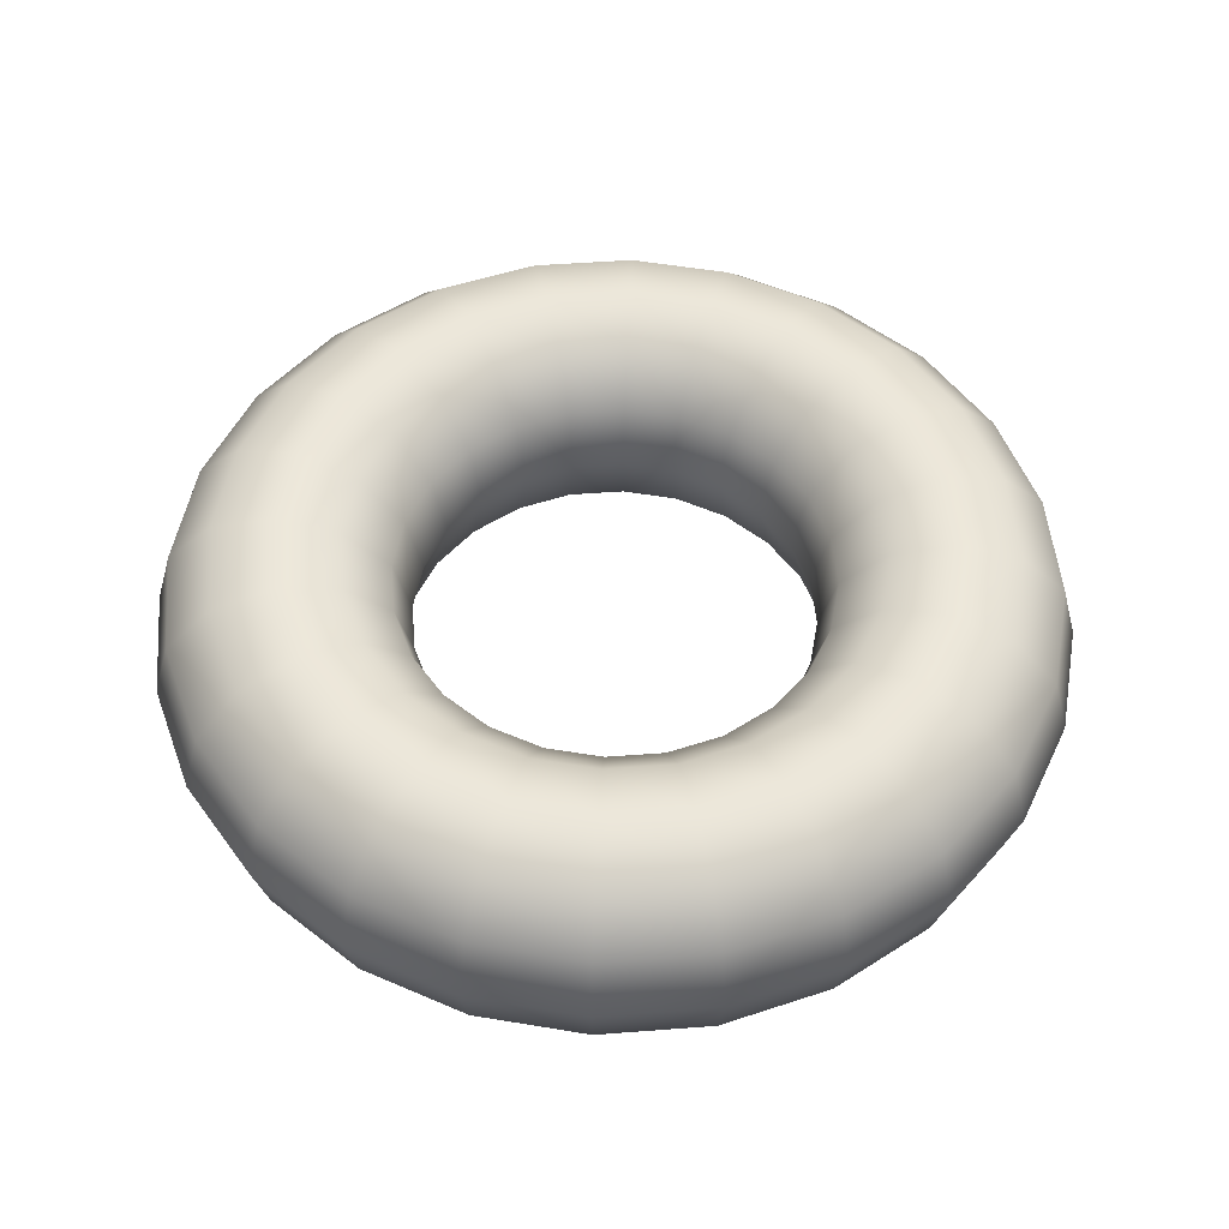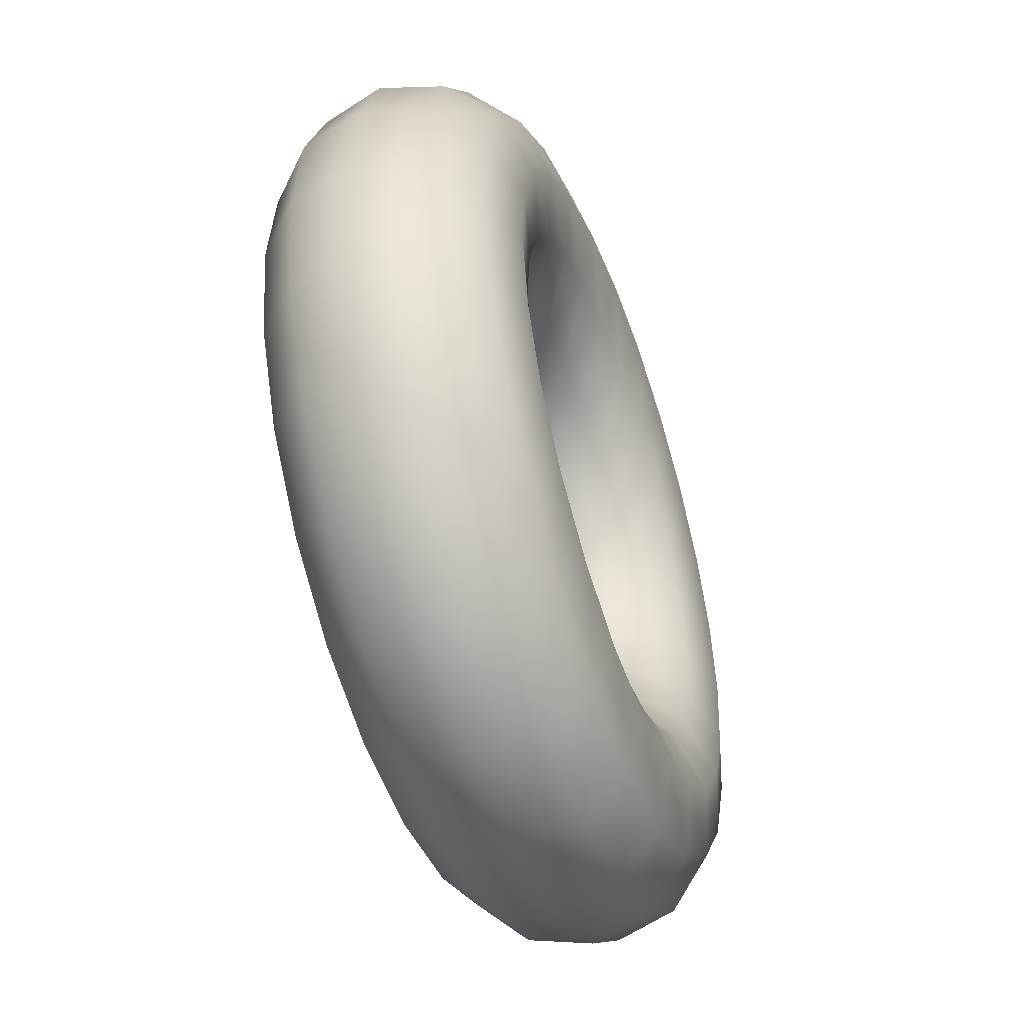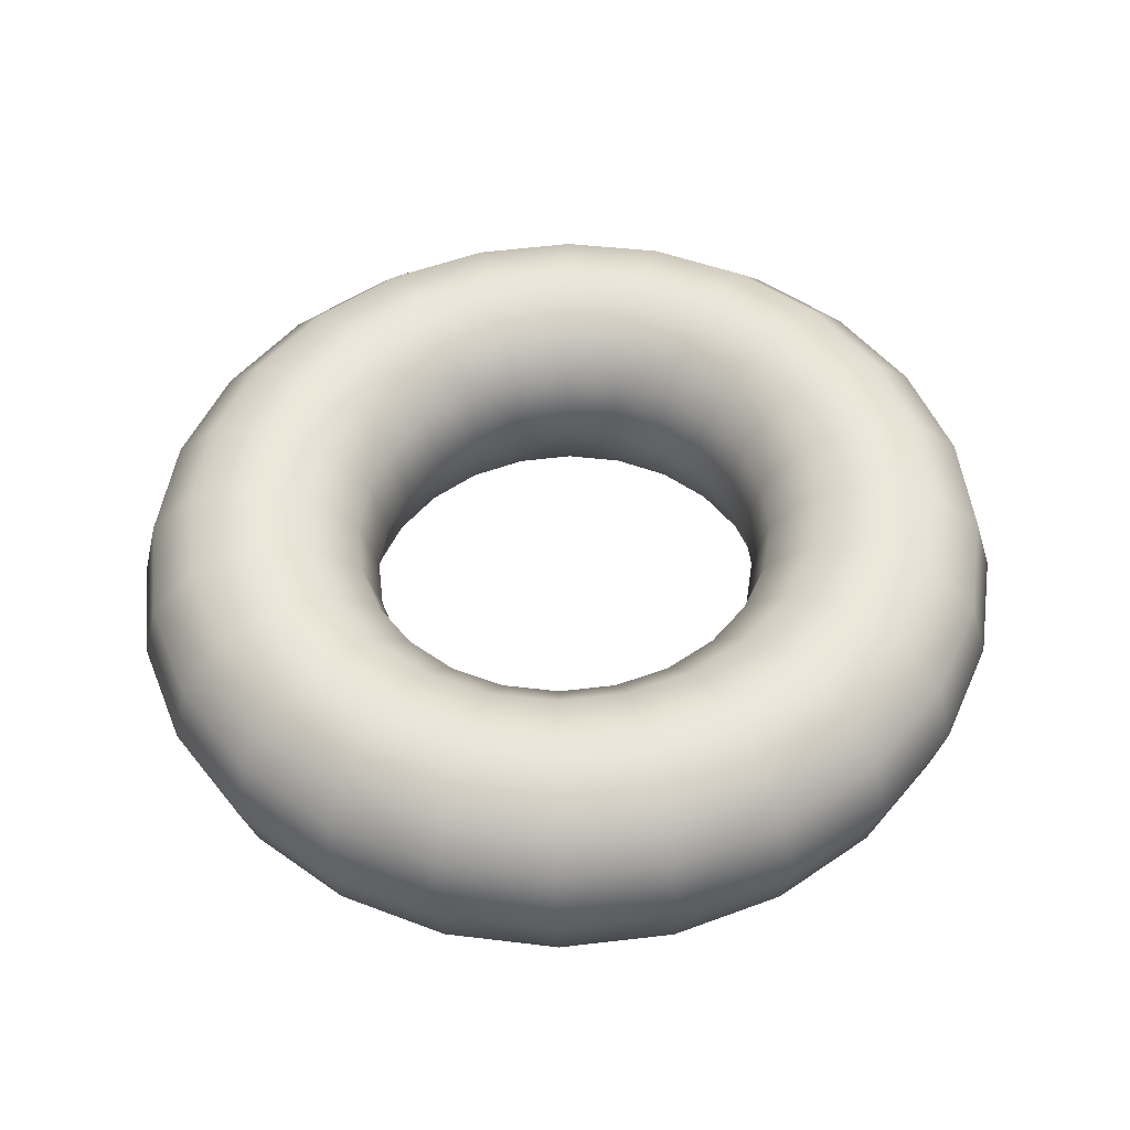
<metadata>
{"format":"obj","ext":"obj","renderer":"f3d","projection":"perspective","resolution":1024,"background":"white","views":[{"elev":56.4,"azim":-177.7,"up":"+Y"},{"elev":-63.6,"azim":-70.9,"up":"+Z"},{"elev":45.3,"azim":15.8,"up":"+Y"}]}
</metadata>
<code>
v  0.7275 -0.2328 2.754
v  1.367 -0.5955 2.347
v  1.418 -0.2066 2.473
v  0.7016 -0.6208 2.618
v  1.223 -0.8648 2.07
v  0.6284 -0.8874 2.312
v  1.026 -0.9423 1.716
v  0.5274 -0.9613 1.919
v  0.8278 -0.8073 1.381
v  0.4257 -0.8226 1.545
v  0.6823 -0.4958 1.154
v  0.3506 -0.5085 1.289
v  0.6281 -0.0915 1.095
v  0.3222 -0.1031 1.22
v  0.6797 0.2975 1.222
v  0.3481 0.2848 1.357
v  0.8233 0.5668 1.498
v  0.4213 0.5515 1.662
v  1.02 0.6443 1.852
v  0.5223 0.6253 2.055
v  1.218 0.5092 2.187
v  0.6239 0.4866 2.429
v  1.364 0.1978 2.415
v  0.699 0.1725 2.686
v  1.938 -0.5567 1.914
v  2.012 -0.1662 2.023
v  1.734 -0.8301 1.683
v  1.454 -0.9132 1.392
v  1.174 -0.7838 1.119
v  0.9675 -0.4765 0.9378
v  0.8912 -0.0736 0.8961
v  0.965 0.3168 1.006
v  1.169 0.5902 1.237
v  1.449 0.6734 1.528
v  1.73 0.5439 1.8
v  1.936 0.2366 1.982
v  2.378 -0.5069 1.348
v  2.469 -0.1146 1.436
v  2.127 -0.7856 1.177
v  1.784 -0.876 0.968
v  1.44 -0.7537 0.7771
v  1.187 -0.4517 0.6556
v  1.093 -0.0507 0.6358
v  1.184 0.3416 0.7233
v  1.435 0.6203 0.8945
v  1.779 0.7106 1.103
v  2.123 0.5884 1.294
v  2.376 0.2864 1.416
v  2.656 -0.4497 0.6883
v  2.758 -0.0551 0.7501
v  2.376 -0.7344 0.587
v  1.992 -0.833 0.4734
v  1.608 -0.7191 0.378
v  1.325 -0.4231 0.3264
v  1.221 -0.0244 0.3322
v  1.323 0.3702 0.3941
v  1.603 0.6549 0.4954
v  1.987 0.7535 0.6089
v  2.371 0.6396 0.7043
v  2.653 0.3436 0.756
v  2.753 -0.3888 -0.0209
v  2.858 0.0081 0.0135
v  2.462 -0.68 -0.0471
v  2.065 -0.7874 -0.058
v  1.666 -0.6823 -0.0508
v  1.374 -0.3927 -0.0274
v  1.266 0.0036 0.006
v  1.371 0.4006 0.0403
v  1.662 0.6917 0.0665
v  2.059 0.7992 0.0775
v  2.458 0.694 0.0703
v  2.75 0.4045 0.0469
v  2.662 -0.3285 -0.7309
v  2.764 0.0708 -0.7241
v  2.381 -0.6261 -0.6819
v  1.997 -0.7422 -0.5901
v  1.611 -0.6458 -0.4802
v  1.329 -0.3627 -0.3816
v  1.224 0.0314 -0.3207
v  1.326 0.4306 -0.3138
v  1.607 0.7282 -0.3629
v  1.992 0.8444 -0.4546
v  2.377 0.748 -0.5646
v  2.66 0.4648 -0.6632
v  2.39 -0.2728 -1.393
v  2.482 0.1286 -1.412
v  2.138 -0.5763 -1.274
v  1.793 -0.7005 -1.087
v  1.447 -0.6121 -0.8809
v  1.193 -0.3349 -0.7121
v  1.099 0.057 -0.6255
v  1.19 0.4584 -0.6443
v  1.443 0.7619 -0.7635
v  1.788 0.8861 -0.9512
v  2.134 0.7977 -1.157
v  2.388 0.5205 -1.326
v  1.956 -0.2256 -1.963
v  2.03 0.1777 -2.004
v  1.75 -0.534 -1.784
v  1.467 -0.6651 -1.514
v  1.184 -0.5835 -1.226
v  0.9762 -0.3113 -0.9963
v  0.8991 0.0787 -0.8877
v  0.9736 0.482 -0.9286
v  1.18 0.7905 -1.108
v  1.462 0.9215 -1.378
v  1.745 0.84 -1.666
v  1.953 0.5677 -1.896
v  1.388 -0.19 -2.402
v  1.44 0.2147 -2.46
v  1.242 -0.5022 -2.176
v  1.042 -0.6384 -1.842
v  0.8407 -0.562 -1.491
v  0.6929 -0.2936 -1.215
v  0.6379 0.0951 -1.089
v  0.6903 0.4997 -1.147
v  0.8362 0.812 -1.373
v  1.036 0.9482 -1.707
v  1.237 0.8718 -2.058
v  1.385 0.6033 -2.334
v  0.7253 -0.1685 -2.679
v  0.7521 0.237 -2.747
v  0.6496 -0.483 -2.423
v  0.5452 -0.6223 -2.05
v  0.4401 -0.549 -1.658
v  0.3625 -0.2828 -1.353
v  0.3331 0.105 -1.217
v  0.3599 0.5105 -1.286
v  0.4356 0.825 -1.541
v  0.54 0.9643 -1.914
v  0.6451 0.891 -2.306
v  0.7227 0.6248 -2.611
v  0.0136 -0.1625 -2.776
v  0.0127 0.2432 -2.848
v  0.0132 -0.4777 -2.51
v  0.0118 -0.6178 -2.122
v  0.0097 -0.5454 -1.717
v  0.0074 -0.2799 -1.401
v  0.0056 0.1077 -1.261
v  0.0048 0.5134 -1.334
v  0.0052 0.8286 -1.599
v  0.0066 0.9688 -1.987
v  0.0087 0.8964 -2.393
v  0.011 0.6308 -2.708
v  -0.699 -0.1725 -2.686
v  -0.7275 0.2328 -2.754
v  -0.6239 -0.4866 -2.429
v  -0.5223 -0.6253 -2.055
v  -0.4213 -0.5515 -1.662
v  -0.3481 -0.2848 -1.357
v  -0.3222 0.1031 -1.22
v  -0.3506 0.5085 -1.289
v  -0.4257 0.8226 -1.545
v  -0.5274 0.9613 -1.919
v  -0.6284 0.8874 -2.312
v  -0.7016 0.6208 -2.618
v  -1.364 -0.1978 -2.415
v  -1.418 0.2066 -2.473
v  -1.218 -0.5092 -2.187
v  -1.02 -0.6443 -1.852
v  -0.8233 -0.5668 -1.498
v  -0.6797 -0.2975 -1.222
v  -0.6281 0.0915 -1.095
v  -0.6823 0.4958 -1.154
v  -0.8278 0.8073 -1.381
v  -1.026 0.9423 -1.716
v  -1.223 0.8648 -2.07
v  -1.367 0.5955 -2.347
v  -1.936 -0.2366 -1.982
v  -2.012 0.1662 -2.023
v  -1.73 -0.5439 -1.8
v  -1.449 -0.6734 -1.528
v  -1.169 -0.5902 -1.237
v  -0.965 -0.3168 -1.006
v  -0.8912 0.0736 -0.8961
v  -0.9675 0.4765 -0.9378
v  -1.174 0.7838 -1.119
v  -1.454 0.9132 -1.392
v  -1.734 0.8301 -1.683
v  -1.938 0.5567 -1.914
v  -2.376 -0.2864 -1.416
v  -2.469 0.1146 -1.436
v  -2.123 -0.5884 -1.294
v  -1.779 -0.7106 -1.103
v  -1.435 -0.6203 -0.8945
v  -1.184 -0.3416 -0.7233
v  -1.093 0.0507 -0.6358
v  -1.187 0.4517 -0.6556
v  -1.44 0.7537 -0.7771
v  -1.784 0.876 -0.968
v  -2.127 0.7856 -1.177
v  -2.378 0.5069 -1.348
v  -2.653 -0.3436 -0.756
v  -2.758 0.0551 -0.7501
v  -2.371 -0.6396 -0.7043
v  -1.987 -0.7535 -0.6089
v  -1.603 -0.6549 -0.4954
v  -1.323 -0.3702 -0.3941
v  -1.221 0.0244 -0.3322
v  -1.325 0.4231 -0.3264
v  -1.608 0.7191 -0.378
v  -1.992 0.833 -0.4734
v  -2.376 0.7344 -0.587
v  -2.656 0.4497 -0.6883
v  -2.75 -0.4045 -0.0469
v  -2.858 -0.0081 -0.0135
v  -2.458 -0.694 -0.0703
v  -2.059 -0.7992 -0.0775
v  -1.662 -0.6917 -0.0665
v  -1.371 -0.4006 -0.0403
v  -1.266 -0.0036 -0.006
v  -1.374 0.3927 0.0274
v  -1.666 0.6823 0.0508
v  -2.065 0.7874 0.058
v  -2.462 0.68 0.0471
v  -2.753 0.3888 0.0209
v  -2.66 -0.4648 0.6632
v  -2.764 -0.0708 0.7241
v  -2.377 -0.748 0.5646
v  -1.992 -0.8444 0.4546
v  -1.607 -0.7282 0.3629
v  -1.326 -0.4306 0.3138
v  -1.224 -0.0314 0.3207
v  -1.329 0.3627 0.3816
v  -1.611 0.6458 0.4802
v  -1.997 0.7422 0.5901
v  -2.381 0.6261 0.6819
v  -2.662 0.3285 0.7309
v  -2.388 -0.5205 1.326
v  -2.482 -0.1286 1.412
v  -2.134 -0.7977 1.157
v  -1.788 -0.8861 0.9512
v  -1.443 -0.7619 0.7635
v  -1.19 -0.4584 0.6443
v  -1.099 -0.057 0.6255
v  -1.193 0.3349 0.7121
v  -1.447 0.6121 0.8809
v  -1.793 0.7005 1.087
v  -2.138 0.5763 1.274
v  -2.39 0.2728 1.393
v  -1.953 -0.5677 1.896
v  -2.03 -0.1777 2.004
v  -1.745 -0.84 1.666
v  -1.462 -0.9215 1.378
v  -1.18 -0.7905 1.108
v  -0.9736 -0.482 0.9286
v  -0.8991 -0.0787 0.8877
v  -0.9762 0.3113 0.9963
v  -1.184 0.5835 1.226
v  -1.467 0.6651 1.514
v  -1.75 0.534 1.784
v  -1.956 0.2256 1.963
v  -1.385 -0.6033 2.334
v  -1.44 -0.2147 2.46
v  -1.237 -0.8718 2.058
v  -1.036 -0.9482 1.707
v  -0.8362 -0.812 1.373
v  -0.6903 -0.4997 1.147
v  -0.6379 -0.0951 1.089
v  -0.6929 0.2935 1.215
v  -0.8407 0.562 1.491
v  -1.042 0.6384 1.842
v  -1.242 0.5022 2.176
v  -1.388 0.19 2.402
v  -0.7227 -0.6248 2.611
v  -0.7521 -0.237 2.747
v  -0.6451 -0.891 2.306
v  -0.54 -0.9643 1.914
v  -0.4356 -0.825 1.541
v  -0.3599 -0.5105 1.286
v  -0.3331 -0.105 1.217
v  -0.3625 0.2828 1.353
v  -0.4401 0.549 1.658
v  -0.5452 0.6223 2.05
v  -0.6496 0.483 2.423
v  -0.7253 0.1685 2.679
v  -0.011 -0.6308 2.708
v  -0.0127 -0.2432 2.848
v  -0.0087 -0.8964 2.393
v  -0.0066 -0.9688 1.987
v  -0.0052 -0.8286 1.599
v  -0.0048 -0.5134 1.334
v  -0.0056 -0.1077 1.261
v  -0.0074 0.2799 1.401
v  -0.0097 0.5454 1.717
v  -0.0118 0.6178 2.122
v  -0.0132 0.4777 2.51
v  -0.0136 0.1625 2.776
g Torus001
f 1 2 3
f 1 4 2
f 4 5 2
f 4 6 5
f 6 7 5
f 6 8 7
f 8 9 7
f 8 10 9
f 10 11 9
f 10 12 11
f 12 13 11
f 12 14 13
f 14 15 13
f 14 16 15
f 16 17 15
f 16 18 17
f 18 19 17
f 18 20 19
f 20 21 19
f 20 22 21
f 22 23 21
f 22 24 23
f 24 3 23
f 24 1 3
f 3 25 26
f 3 2 25
f 2 27 25
f 2 5 27
f 5 28 27
f 5 7 28
f 7 29 28
f 7 9 29
f 9 30 29
f 9 11 30
f 11 31 30
f 11 13 31
f 13 32 31
f 13 15 32
f 15 33 32
f 15 17 33
f 17 34 33
f 17 19 34
f 19 35 34
f 19 21 35
f 21 36 35
f 21 23 36
f 23 26 36
f 23 3 26
f 26 37 38
f 26 25 37
f 25 39 37
f 25 27 39
f 27 40 39
f 27 28 40
f 28 41 40
f 28 29 41
f 29 42 41
f 29 30 42
f 30 43 42
f 30 31 43
f 31 44 43
f 31 32 44
f 32 45 44
f 32 33 45
f 33 46 45
f 33 34 46
f 34 47 46
f 34 35 47
f 35 48 47
f 35 36 48
f 36 38 48
f 36 26 38
f 38 49 50
f 38 37 49
f 37 51 49
f 37 39 51
f 39 52 51
f 39 40 52
f 40 53 52
f 40 41 53
f 41 54 53
f 41 42 54
f 42 55 54
f 42 43 55
f 43 56 55
f 43 44 56
f 44 57 56
f 44 45 57
f 45 58 57
f 45 46 58
f 46 59 58
f 46 47 59
f 47 60 59
f 47 48 60
f 48 50 60
f 48 38 50
f 50 61 62
f 50 49 61
f 49 63 61
f 49 51 63
f 51 64 63
f 51 52 64
f 52 65 64
f 52 53 65
f 53 66 65
f 53 54 66
f 54 67 66
f 54 55 67
f 55 68 67
f 55 56 68
f 56 69 68
f 56 57 69
f 57 70 69
f 57 58 70
f 58 71 70
f 58 59 71
f 59 72 71
f 59 60 72
f 60 62 72
f 60 50 62
f 62 73 74
f 62 61 73
f 61 75 73
f 61 63 75
f 63 76 75
f 63 64 76
f 64 77 76
f 64 65 77
f 65 78 77
f 65 66 78
f 66 79 78
f 66 67 79
f 67 80 79
f 67 68 80
f 68 81 80
f 68 69 81
f 69 82 81
f 69 70 82
f 70 83 82
f 70 71 83
f 71 84 83
f 71 72 84
f 72 74 84
f 72 62 74
f 74 85 86
f 74 73 85
f 73 87 85
f 73 75 87
f 75 88 87
f 75 76 88
f 76 89 88
f 76 77 89
f 77 90 89
f 77 78 90
f 78 91 90
f 78 79 91
f 79 92 91
f 79 80 92
f 80 93 92
f 80 81 93
f 81 94 93
f 81 82 94
f 82 95 94
f 82 83 95
f 83 96 95
f 83 84 96
f 84 86 96
f 84 74 86
f 86 97 98
f 86 85 97
f 85 99 97
f 85 87 99
f 87 100 99
f 87 88 100
f 88 101 100
f 88 89 101
f 89 102 101
f 89 90 102
f 90 103 102
f 90 91 103
f 91 104 103
f 91 92 104
f 92 105 104
f 92 93 105
f 93 106 105
f 93 94 106
f 94 107 106
f 94 95 107
f 95 108 107
f 95 96 108
f 96 98 108
f 96 86 98
f 98 109 110
f 98 97 109
f 97 111 109
f 97 99 111
f 99 112 111
f 99 100 112
f 100 113 112
f 100 101 113
f 101 114 113
f 101 102 114
f 102 115 114
f 102 103 115
f 103 116 115
f 103 104 116
f 104 117 116
f 104 105 117
f 105 118 117
f 105 106 118
f 106 119 118
f 106 107 119
f 107 120 119
f 107 108 120
f 108 110 120
f 108 98 110
f 110 121 122
f 110 109 121
f 109 123 121
f 109 111 123
f 111 124 123
f 111 112 124
f 112 125 124
f 112 113 125
f 113 126 125
f 113 114 126
f 114 127 126
f 114 115 127
f 115 128 127
f 115 116 128
f 116 129 128
f 116 117 129
f 117 130 129
f 117 118 130
f 118 131 130
f 118 119 131
f 119 132 131
f 119 120 132
f 120 122 132
f 120 110 122
f 122 133 134
f 122 121 133
f 121 135 133
f 121 123 135
f 123 136 135
f 123 124 136
f 124 137 136
f 124 125 137
f 125 138 137
f 125 126 138
f 126 139 138
f 126 127 139
f 127 140 139
f 127 128 140
f 128 141 140
f 128 129 141
f 129 142 141
f 129 130 142
f 130 143 142
f 130 131 143
f 131 144 143
f 131 132 144
f 132 134 144
f 132 122 134
f 134 145 146
f 134 133 145
f 133 147 145
f 133 135 147
f 135 148 147
f 135 136 148
f 136 149 148
f 136 137 149
f 137 150 149
f 137 138 150
f 138 151 150
f 138 139 151
f 139 152 151
f 139 140 152
f 140 153 152
f 140 141 153
f 141 154 153
f 141 142 154
f 142 155 154
f 142 143 155
f 143 156 155
f 143 144 156
f 144 146 156
f 144 134 146
f 146 157 158
f 146 145 157
f 145 159 157
f 145 147 159
f 147 160 159
f 147 148 160
f 148 161 160
f 148 149 161
f 149 162 161
f 149 150 162
f 150 163 162
f 150 151 163
f 151 164 163
f 151 152 164
f 152 165 164
f 152 153 165
f 153 166 165
f 153 154 166
f 154 167 166
f 154 155 167
f 155 168 167
f 155 156 168
f 156 158 168
f 156 146 158
f 158 169 170
f 158 157 169
f 157 171 169
f 157 159 171
f 159 172 171
f 159 160 172
f 160 173 172
f 160 161 173
f 161 174 173
f 161 162 174
f 162 175 174
f 162 163 175
f 163 176 175
f 163 164 176
f 164 177 176
f 164 165 177
f 165 178 177
f 165 166 178
f 166 179 178
f 166 167 179
f 167 180 179
f 167 168 180
f 168 170 180
f 168 158 170
f 170 181 182
f 170 169 181
f 169 183 181
f 169 171 183
f 171 184 183
f 171 172 184
f 172 185 184
f 172 173 185
f 173 186 185
f 173 174 186
f 174 187 186
f 174 175 187
f 175 188 187
f 175 176 188
f 176 189 188
f 176 177 189
f 177 190 189
f 177 178 190
f 178 191 190
f 178 179 191
f 179 192 191
f 179 180 192
f 180 182 192
f 180 170 182
f 182 193 194
f 182 181 193
f 181 195 193
f 181 183 195
f 183 196 195
f 183 184 196
f 184 197 196
f 184 185 197
f 185 198 197
f 185 186 198
f 186 199 198
f 186 187 199
f 187 200 199
f 187 188 200
f 188 201 200
f 188 189 201
f 189 202 201
f 189 190 202
f 190 203 202
f 190 191 203
f 191 204 203
f 191 192 204
f 192 194 204
f 192 182 194
f 194 205 206
f 194 193 205
f 193 207 205
f 193 195 207
f 195 208 207
f 195 196 208
f 196 209 208
f 196 197 209
f 197 210 209
f 197 198 210
f 198 211 210
f 198 199 211
f 199 212 211
f 199 200 212
f 200 213 212
f 200 201 213
f 201 214 213
f 201 202 214
f 202 215 214
f 202 203 215
f 203 216 215
f 203 204 216
f 204 206 216
f 204 194 206
f 206 217 218
f 206 205 217
f 205 219 217
f 205 207 219
f 207 220 219
f 207 208 220
f 208 221 220
f 208 209 221
f 209 222 221
f 209 210 222
f 210 223 222
f 210 211 223
f 211 224 223
f 211 212 224
f 212 225 224
f 212 213 225
f 213 226 225
f 213 214 226
f 214 227 226
f 214 215 227
f 215 228 227
f 215 216 228
f 216 218 228
f 216 206 218
f 218 229 230
f 218 217 229
f 217 231 229
f 217 219 231
f 219 232 231
f 219 220 232
f 220 233 232
f 220 221 233
f 221 234 233
f 221 222 234
f 222 235 234
f 222 223 235
f 223 236 235
f 223 224 236
f 224 237 236
f 224 225 237
f 225 238 237
f 225 226 238
f 226 239 238
f 226 227 239
f 227 240 239
f 227 228 240
f 228 230 240
f 228 218 230
f 230 241 242
f 230 229 241
f 229 243 241
f 229 231 243
f 231 244 243
f 231 232 244
f 232 245 244
f 232 233 245
f 233 246 245
f 233 234 246
f 234 247 246
f 234 235 247
f 235 248 247
f 235 236 248
f 236 249 248
f 236 237 249
f 237 250 249
f 237 238 250
f 238 251 250
f 238 239 251
f 239 252 251
f 239 240 252
f 240 242 252
f 240 230 242
f 242 253 254
f 242 241 253
f 241 255 253
f 241 243 255
f 243 256 255
f 243 244 256
f 244 257 256
f 244 245 257
f 245 258 257
f 245 246 258
f 246 259 258
f 246 247 259
f 247 260 259
f 247 248 260
f 248 261 260
f 248 249 261
f 249 262 261
f 249 250 262
f 250 263 262
f 250 251 263
f 251 264 263
f 251 252 264
f 252 254 264
f 252 242 254
f 254 265 266
f 254 253 265
f 253 267 265
f 253 255 267
f 255 268 267
f 255 256 268
f 256 269 268
f 256 257 269
f 257 270 269
f 257 258 270
f 258 271 270
f 258 259 271
f 259 272 271
f 259 260 272
f 260 273 272
f 260 261 273
f 261 274 273
f 261 262 274
f 262 275 274
f 262 263 275
f 263 276 275
f 263 264 276
f 264 266 276
f 264 254 266
f 266 277 278
f 266 265 277
f 265 279 277
f 265 267 279
f 267 280 279
f 267 268 280
f 268 281 280
f 268 269 281
f 269 282 281
f 269 270 282
f 270 283 282
f 270 271 283
f 271 284 283
f 271 272 284
f 272 285 284
f 272 273 285
f 273 286 285
f 273 274 286
f 274 287 286
f 274 275 287
f 275 288 287
f 275 276 288
f 276 278 288
f 276 266 278
f 278 4 1
f 278 277 4
f 277 6 4
f 277 279 6
f 279 8 6
f 279 280 8
f 280 10 8
f 280 281 10
f 281 12 10
f 281 282 12
f 282 14 12
f 282 283 14
f 283 16 14
f 283 284 16
f 284 18 16
f 284 285 18
f 285 20 18
f 285 286 20
f 286 22 20
f 286 287 22
f 287 24 22
f 287 288 24
f 288 1 24
f 288 278 1

</code>
